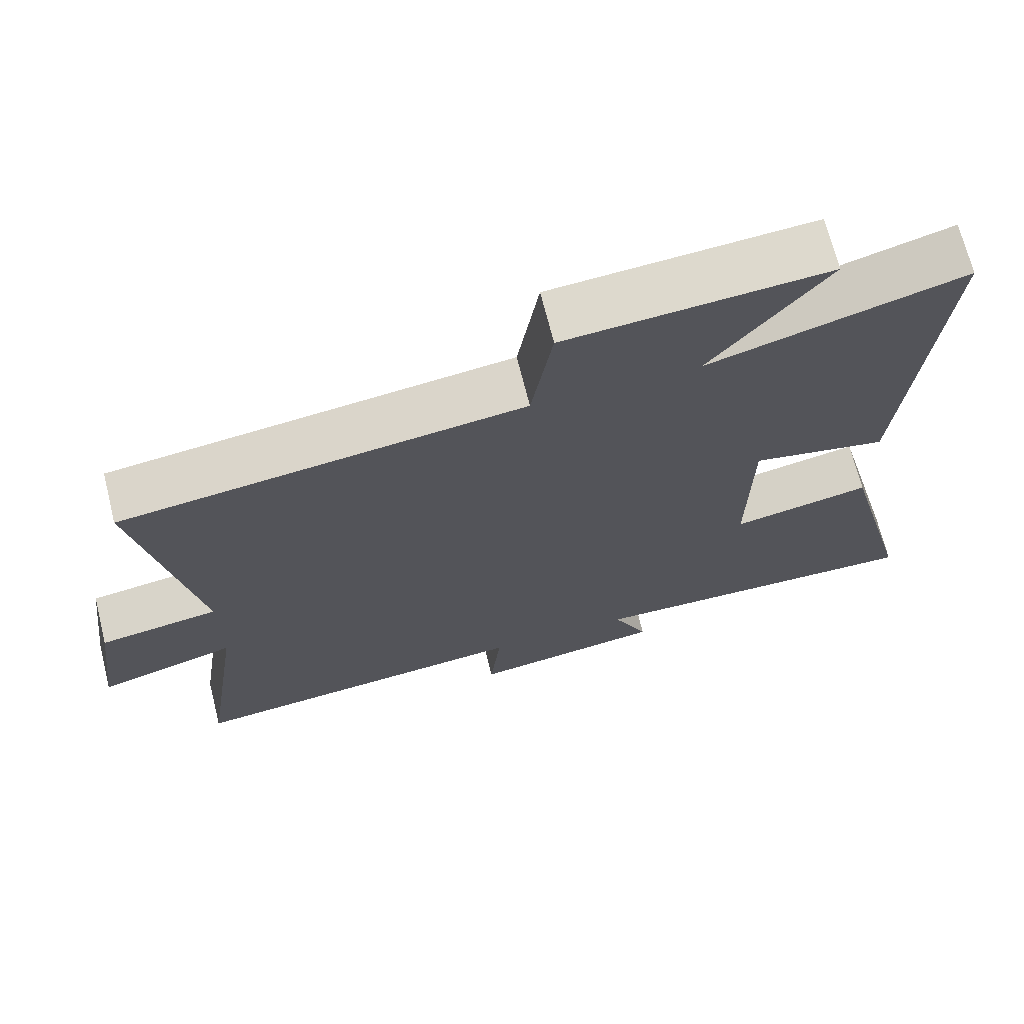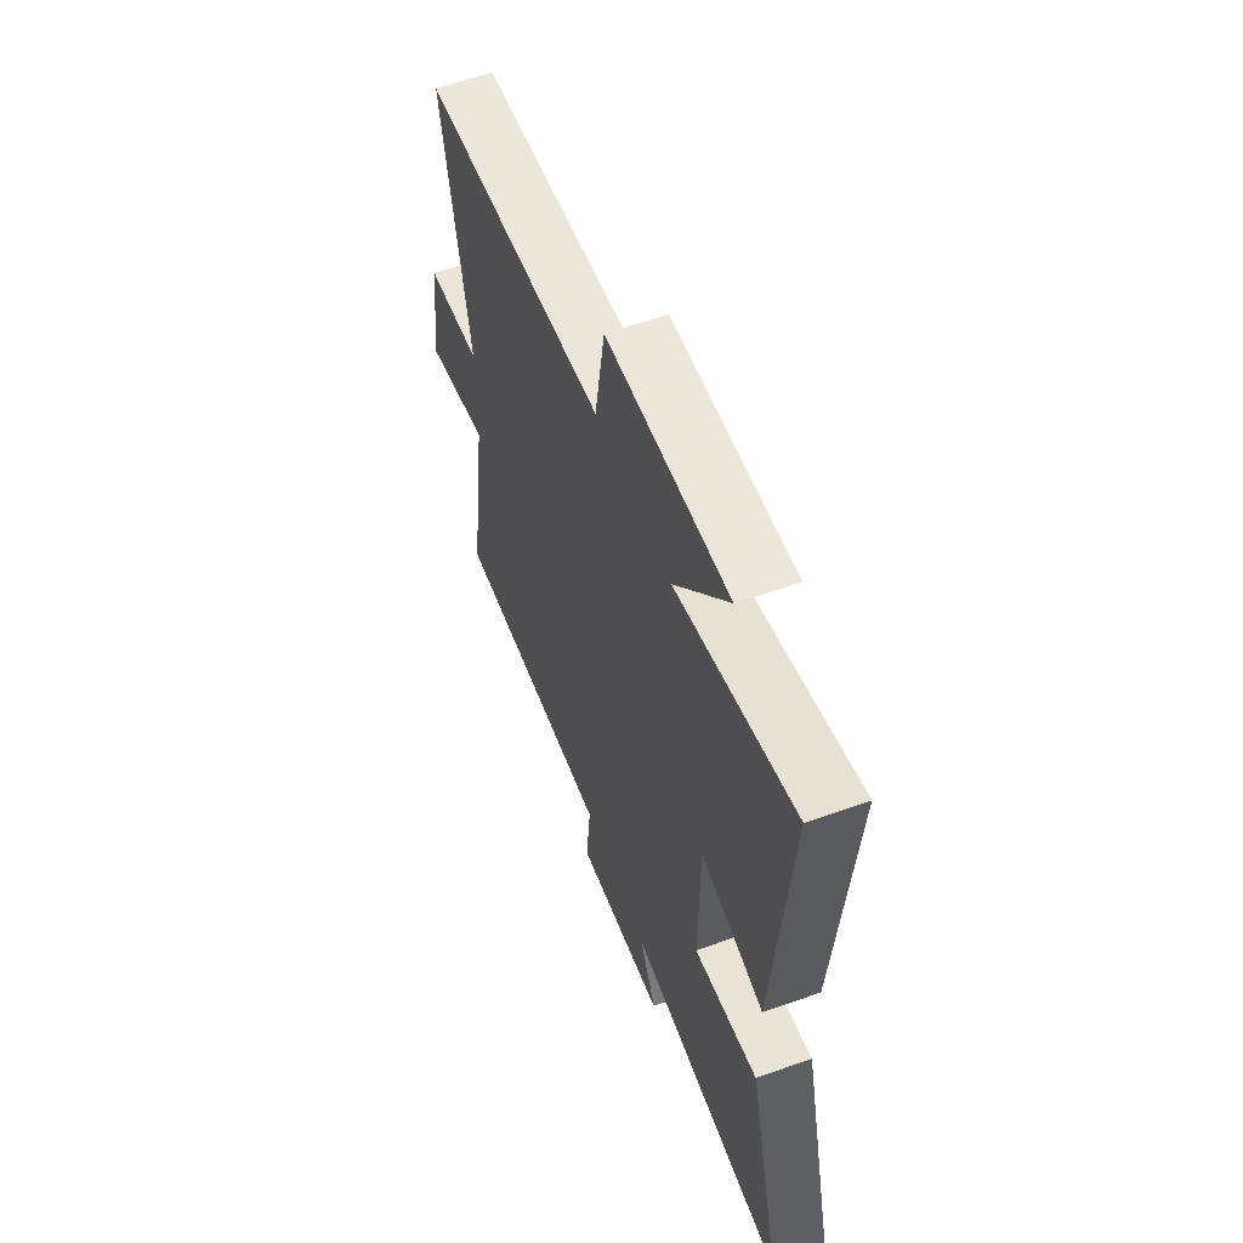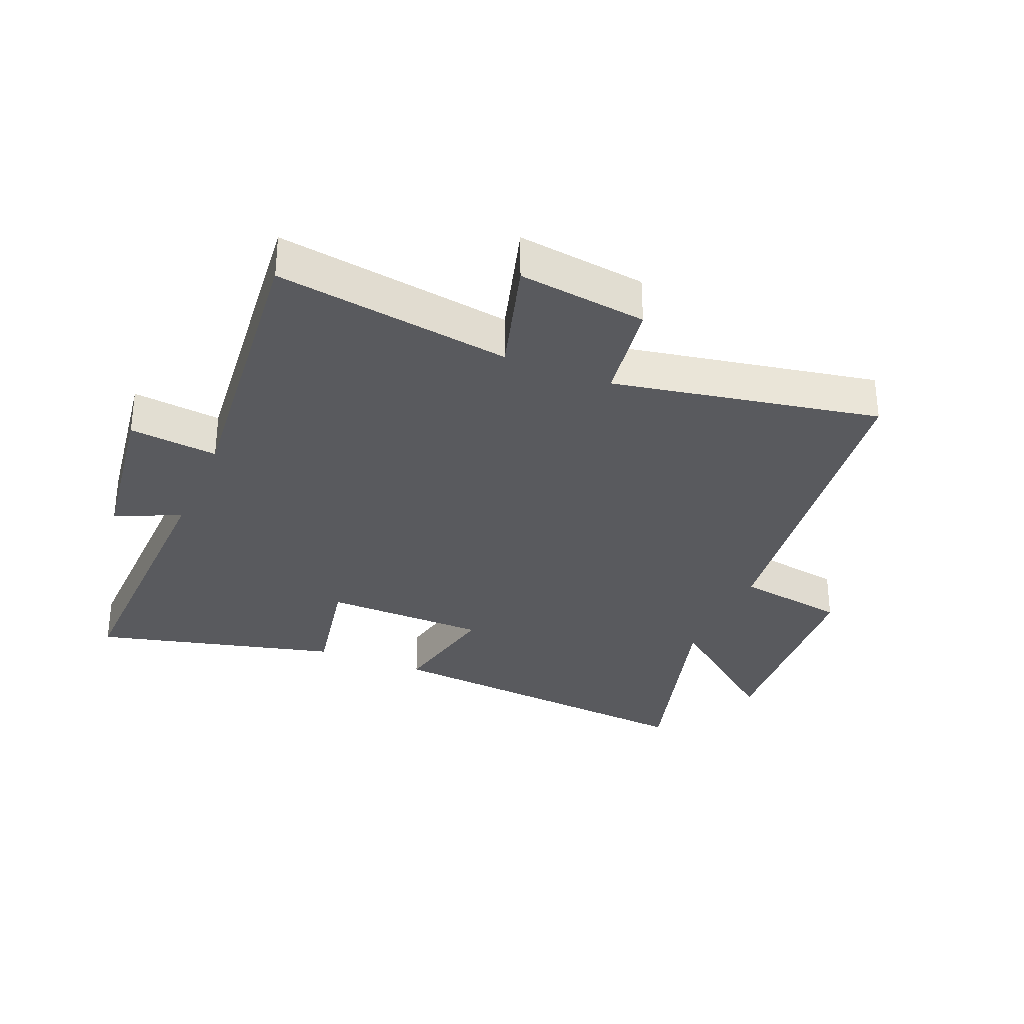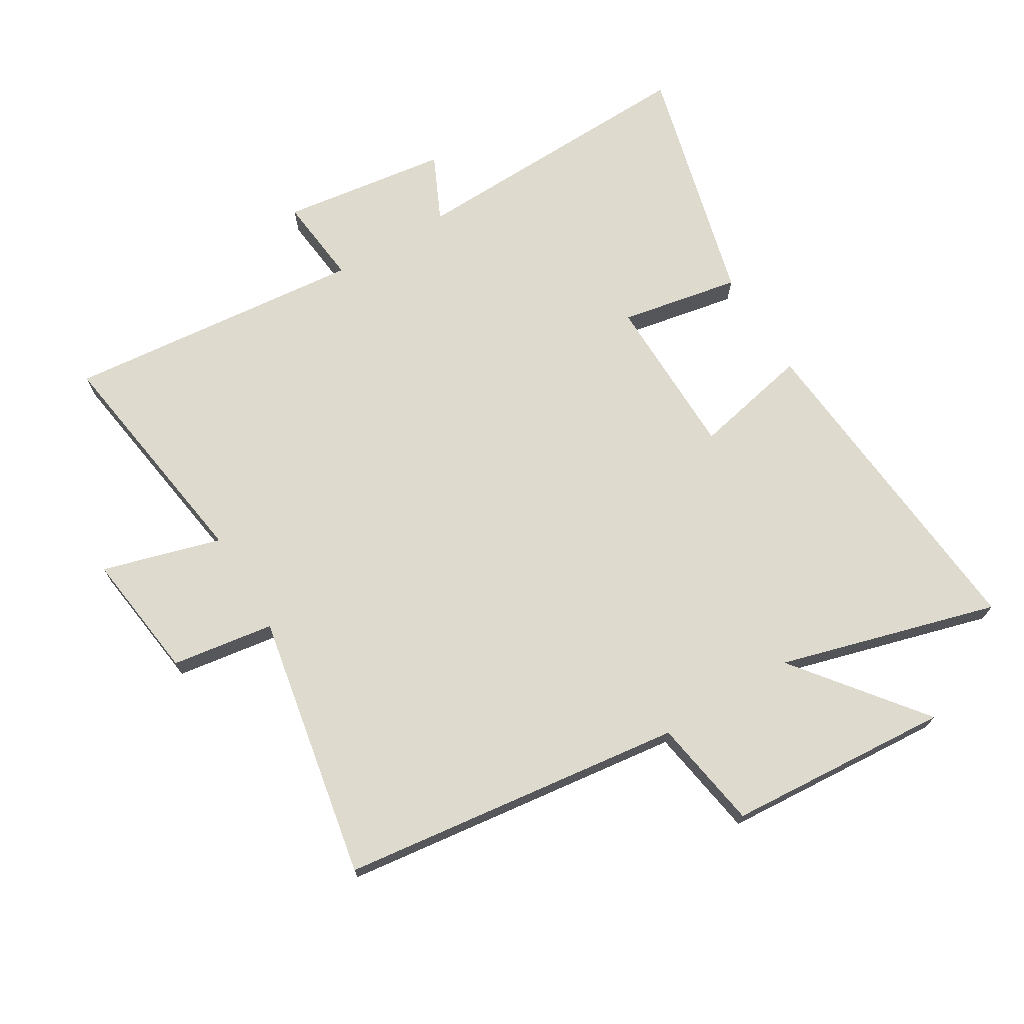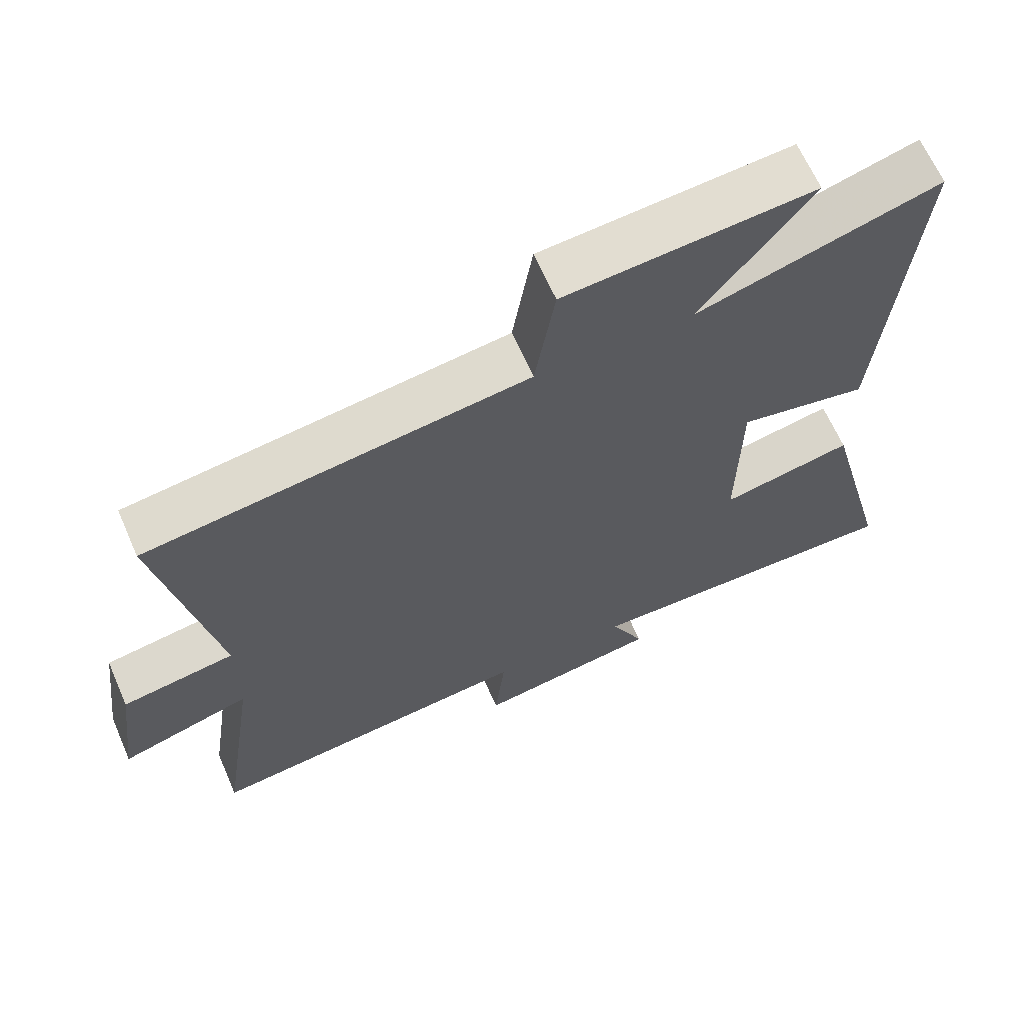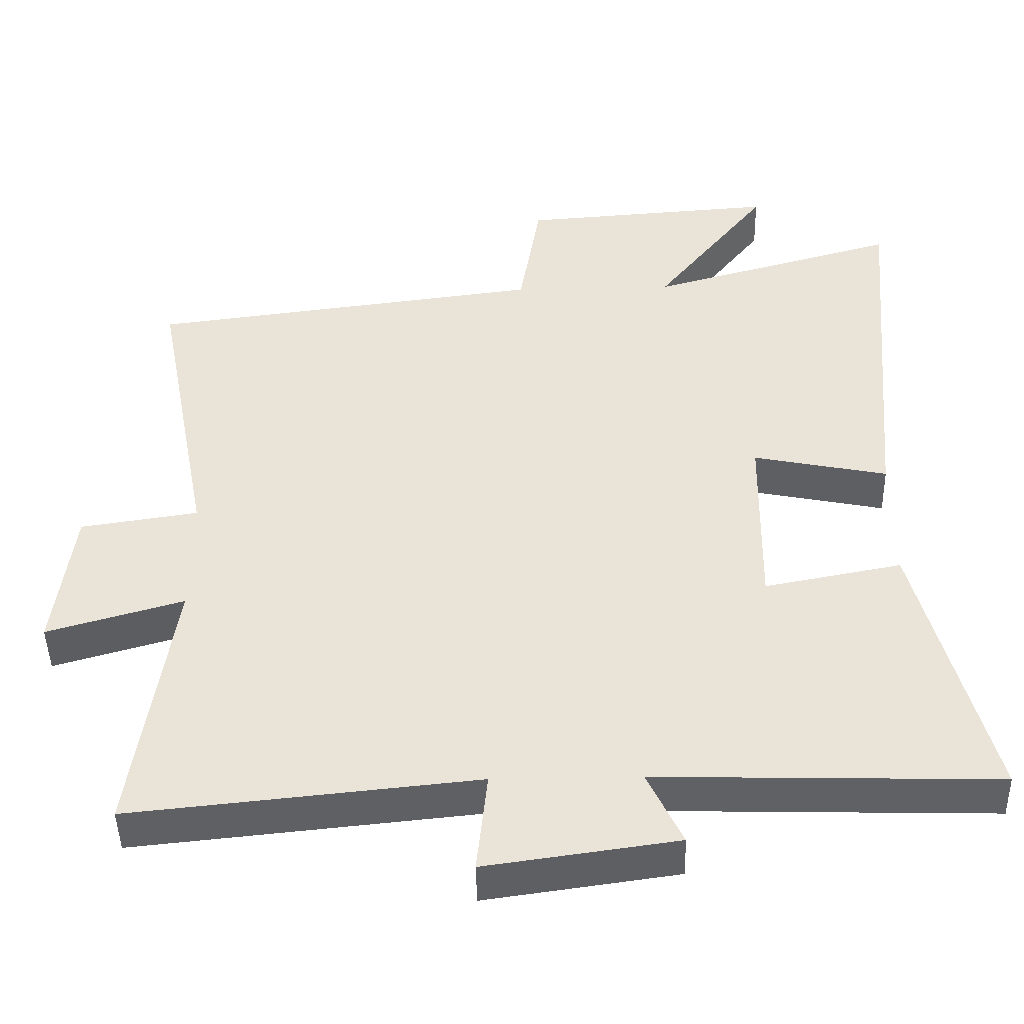
<metadata>
{"format":"obj","ext":"obj","renderer":"f3d","projection":"perspective","resolution":1024,"background":"white","views":[{"elev":69.5,"azim":-14.0,"up":"+Z"},{"elev":58.7,"azim":69.8,"up":"+Z"},{"elev":-31.8,"azim":-112.8,"up":"+Y"},{"elev":71.2,"azim":-31.2,"up":"+Y"},{"elev":65.1,"azim":-23.6,"up":"+Z"},{"elev":-45.7,"azim":1.3,"up":"+Z"}]}
</metadata>
<code>
v 0.547 0.07 0.599
v 0.5 0.07 0.062
v 0.313 0.07 0.101
v 0.309 0.07 -0.161
v 0.5 0.07 -0.124
v 0.6 0.07 -0.513
v 0.127 0.07 -0.5
v 0.176 0.07 -0.604
v -0.09 0.07 -0.642
v -0.075 0.07 -0.5
v -0.555 0.07 -0.549
v -0.5 0.07 -0.172
v -0.69 0.07 -0.227
v -0.664 0.07 -0.021
v -0.5 0.07 0.004
v -0.581 0.07 0.429
v -0.03 0.07 0.5
v -0.001 0.07 0.678
v 0.357 0.07 0.704
v 0.198 0.07 0.5
v 0.547 0 0.599
v 0.5 0 0.062
v 0.313 0 0.101
v 0.309 0 -0.161
v 0.5 0 -0.124
v 0.6 0 -0.513
v 0.127 0 -0.5
v 0.176 0 -0.604
v -0.09 0 -0.642
v -0.075 0 -0.5
v -0.555 0 -0.549
v -0.5 0 -0.172
v -0.69 0 -0.227
v -0.664 0 -0.021
v -0.5 0 0.004
v -0.581 0 0.429
v -0.03 0 0.5
v -0.001 0 0.678
v 0.357 0 0.704
v 0.198 0 0.5
f 17 18 19 20
f 15 16 17 20
f 15 20 1
f 12 13 14 15
f 12 15 1
f 10 11 12 1
f 7 8 9 10
f 4 5 6 7
f 3 4 7 10
f 1 2 3
f 1 3 10
f 40 39 38 37
f 40 37 36 35
f 21 40 35
f 35 34 33 32
f 21 35 32
f 21 32 31 30
f 30 29 28 27
f 27 26 25 24
f 30 27 24 23
f 23 22 21
f 30 23 21
f 1 21 22 2
f 2 22 23 3
f 3 23 24 4
f 4 24 25 5
f 5 25 26 6
f 6 26 27 7
f 7 27 28 8
f 8 28 29 9
f 9 29 30 10
f 10 30 31 11
f 11 31 32 12
f 12 32 33 13
f 13 33 34 14
f 14 34 35 15
f 15 35 36 16
f 16 36 37 17
f 17 37 38 18
f 18 38 39 19
f 19 39 40 20
f 20 40 21 1

</code>
